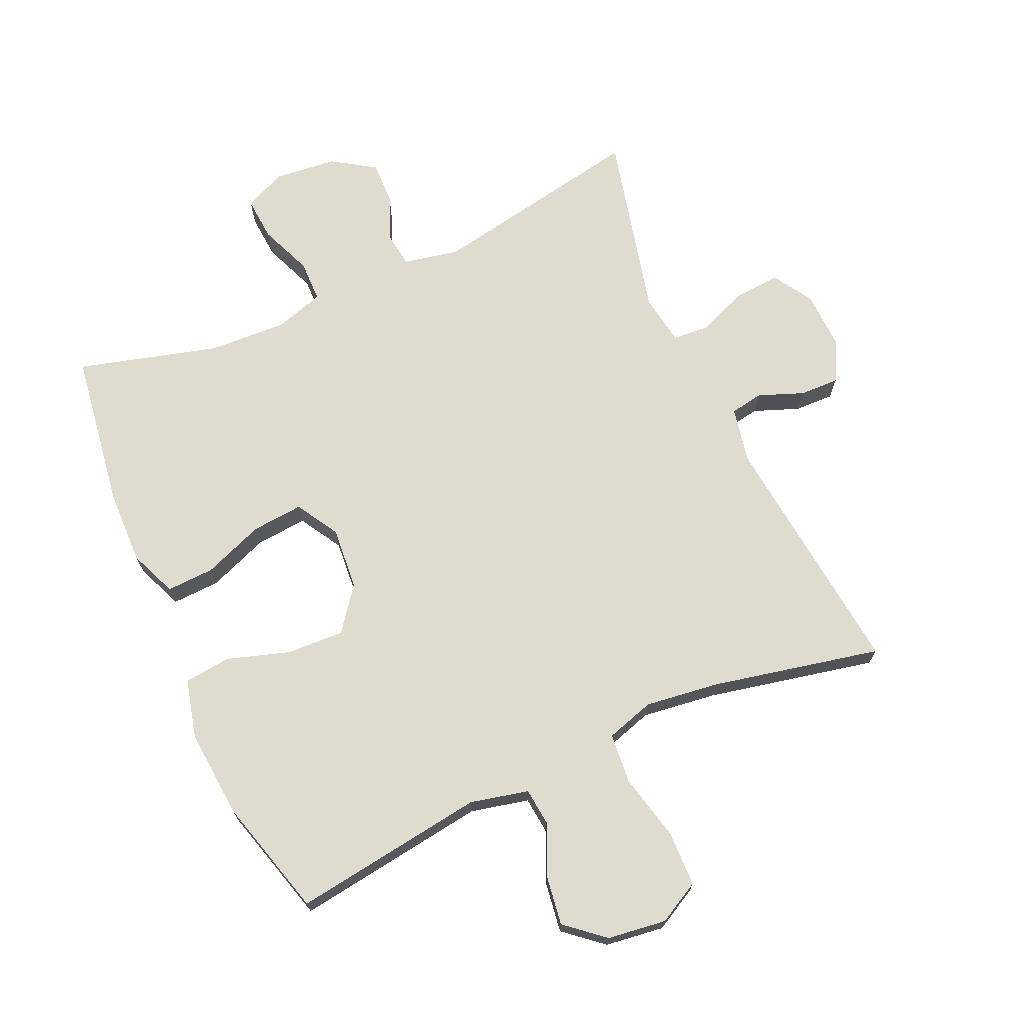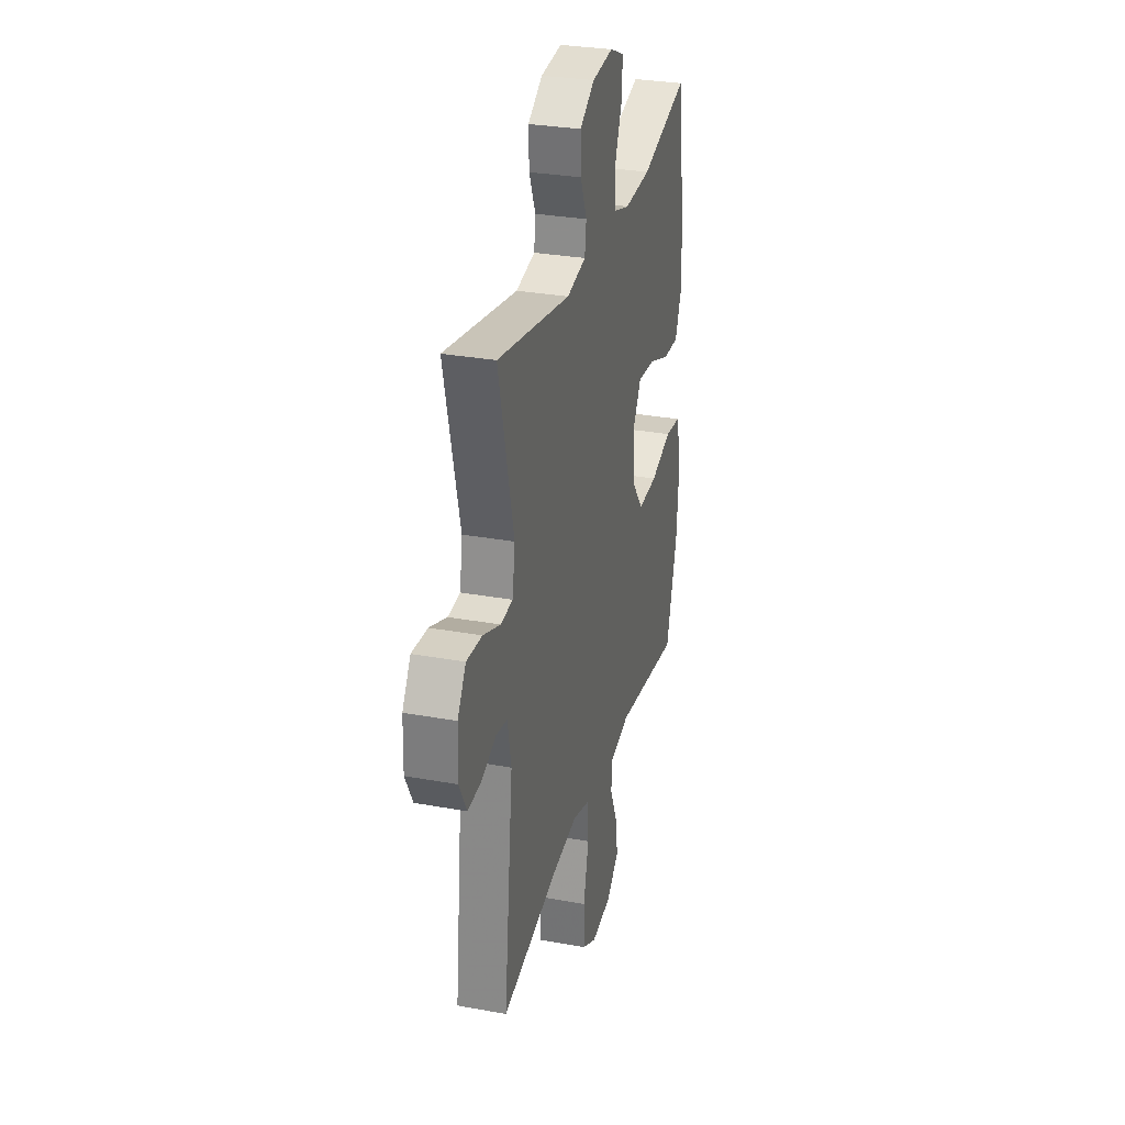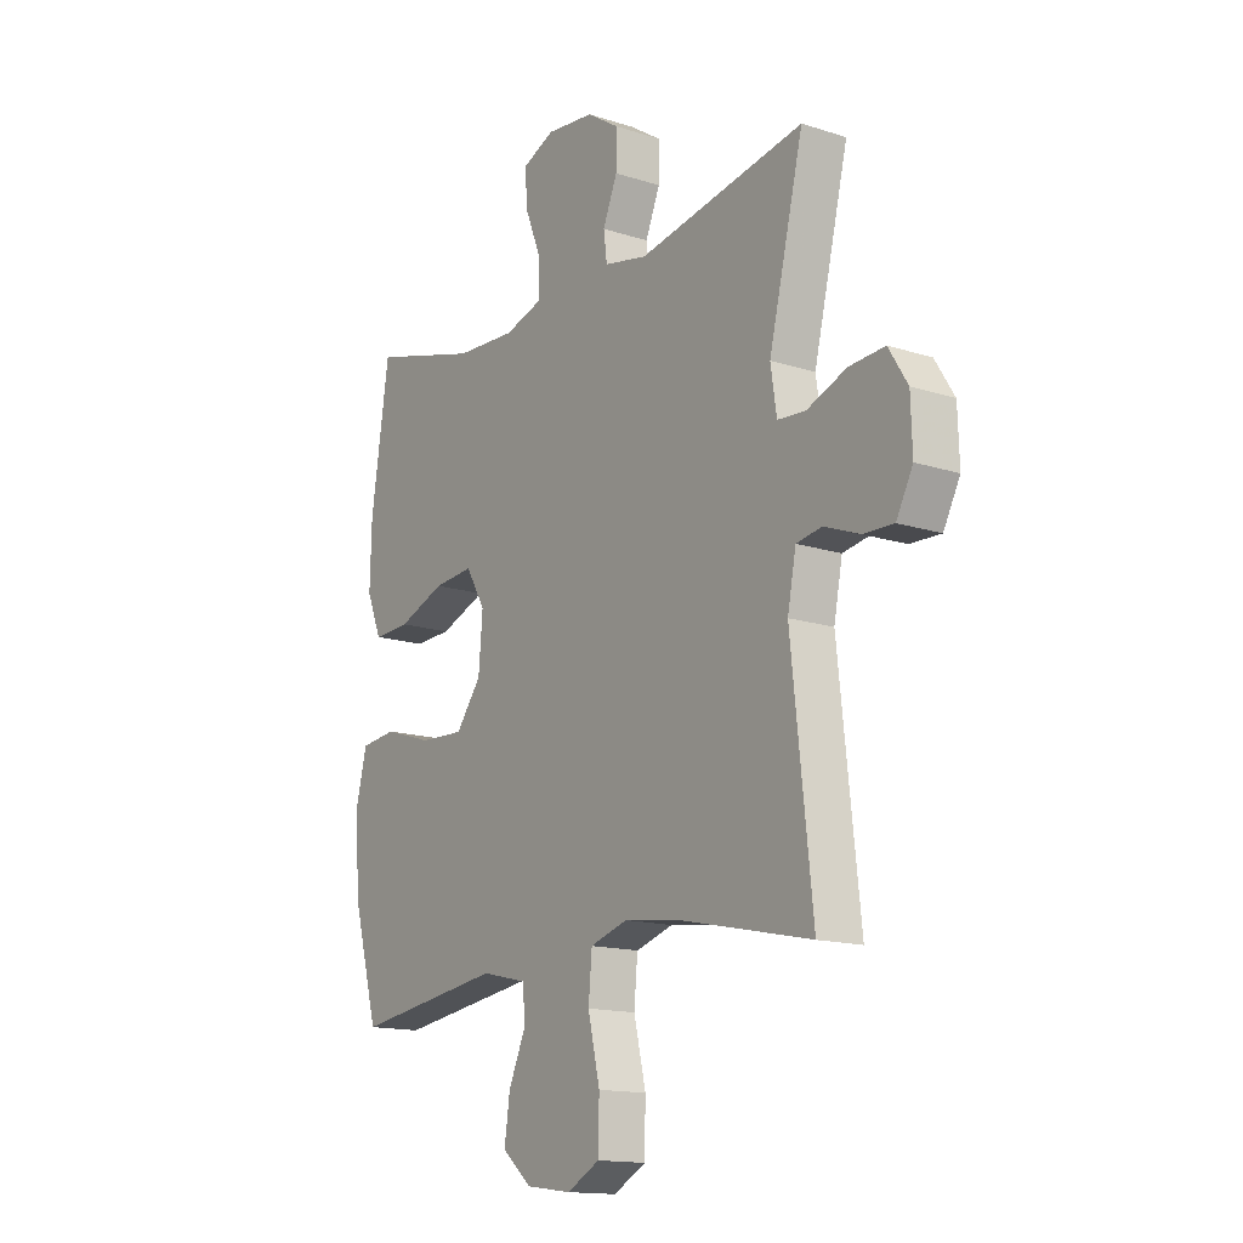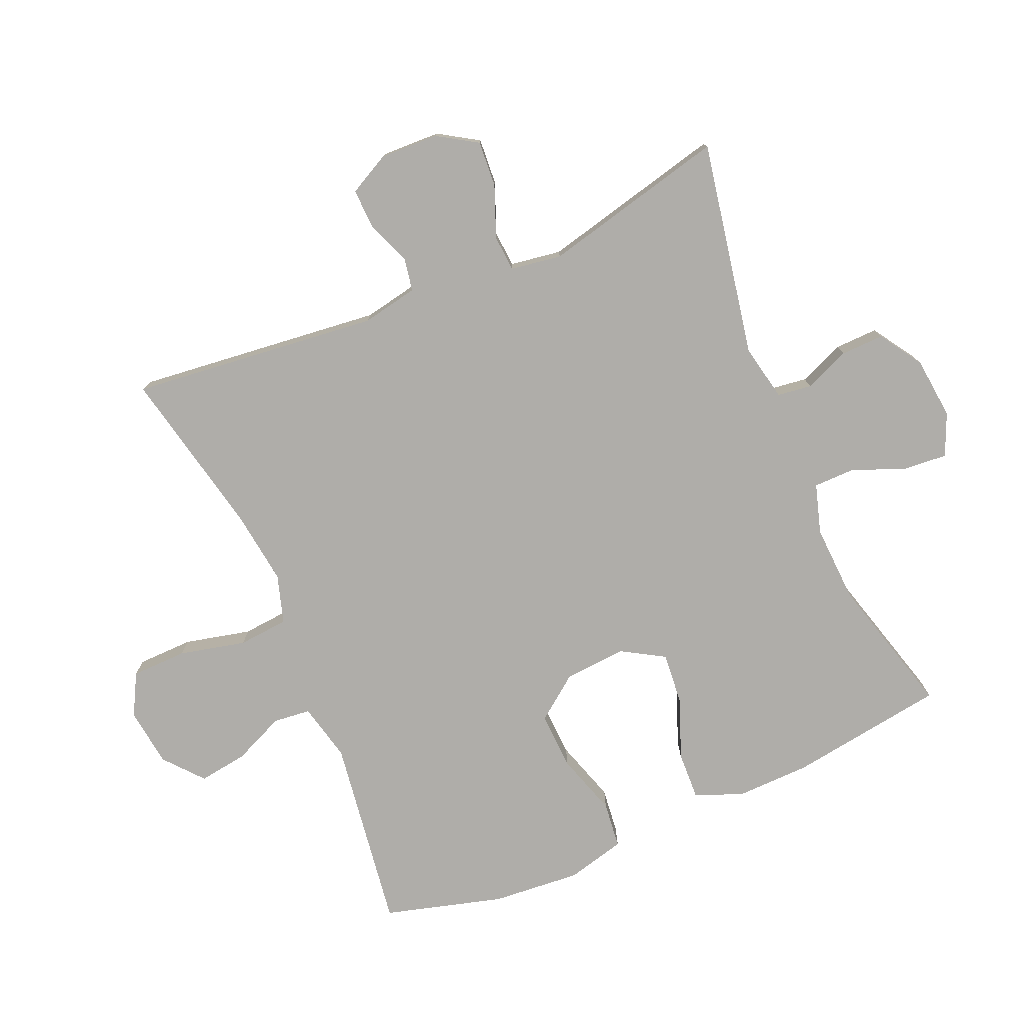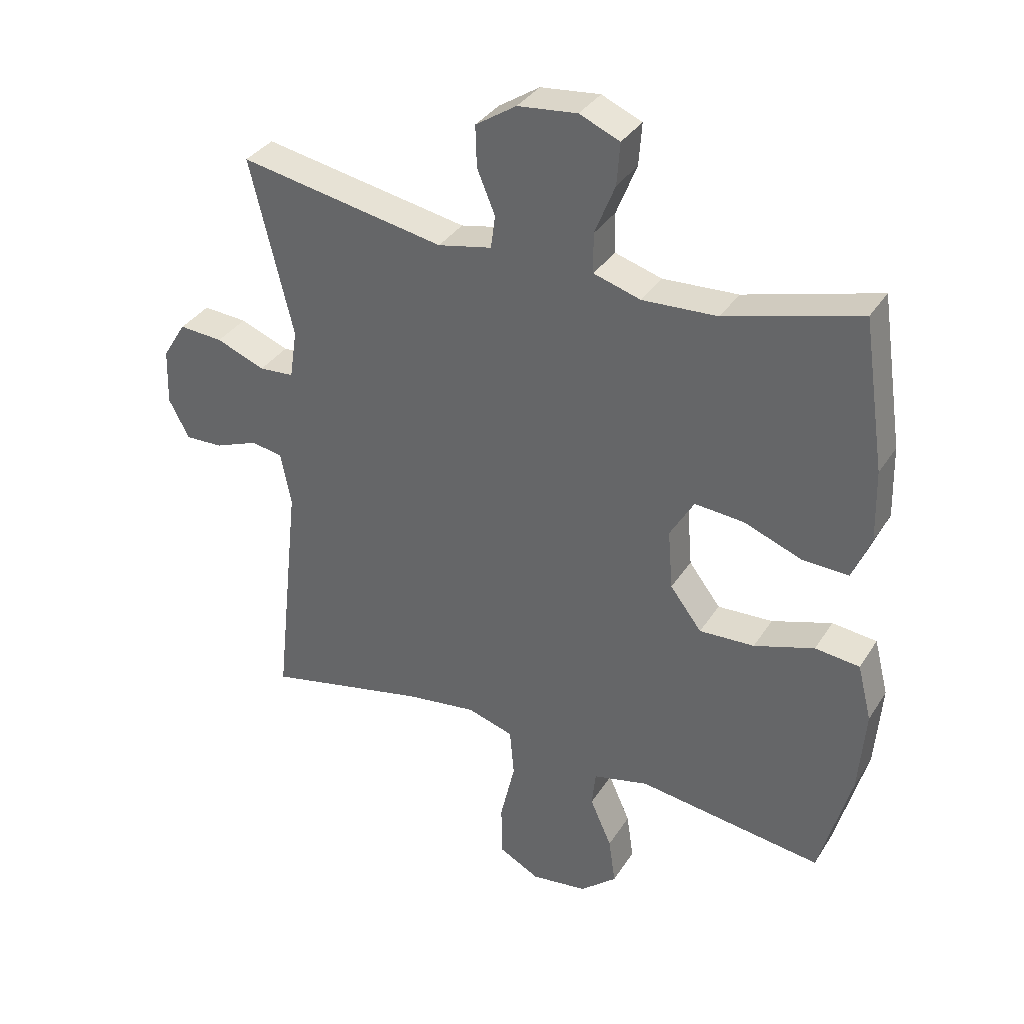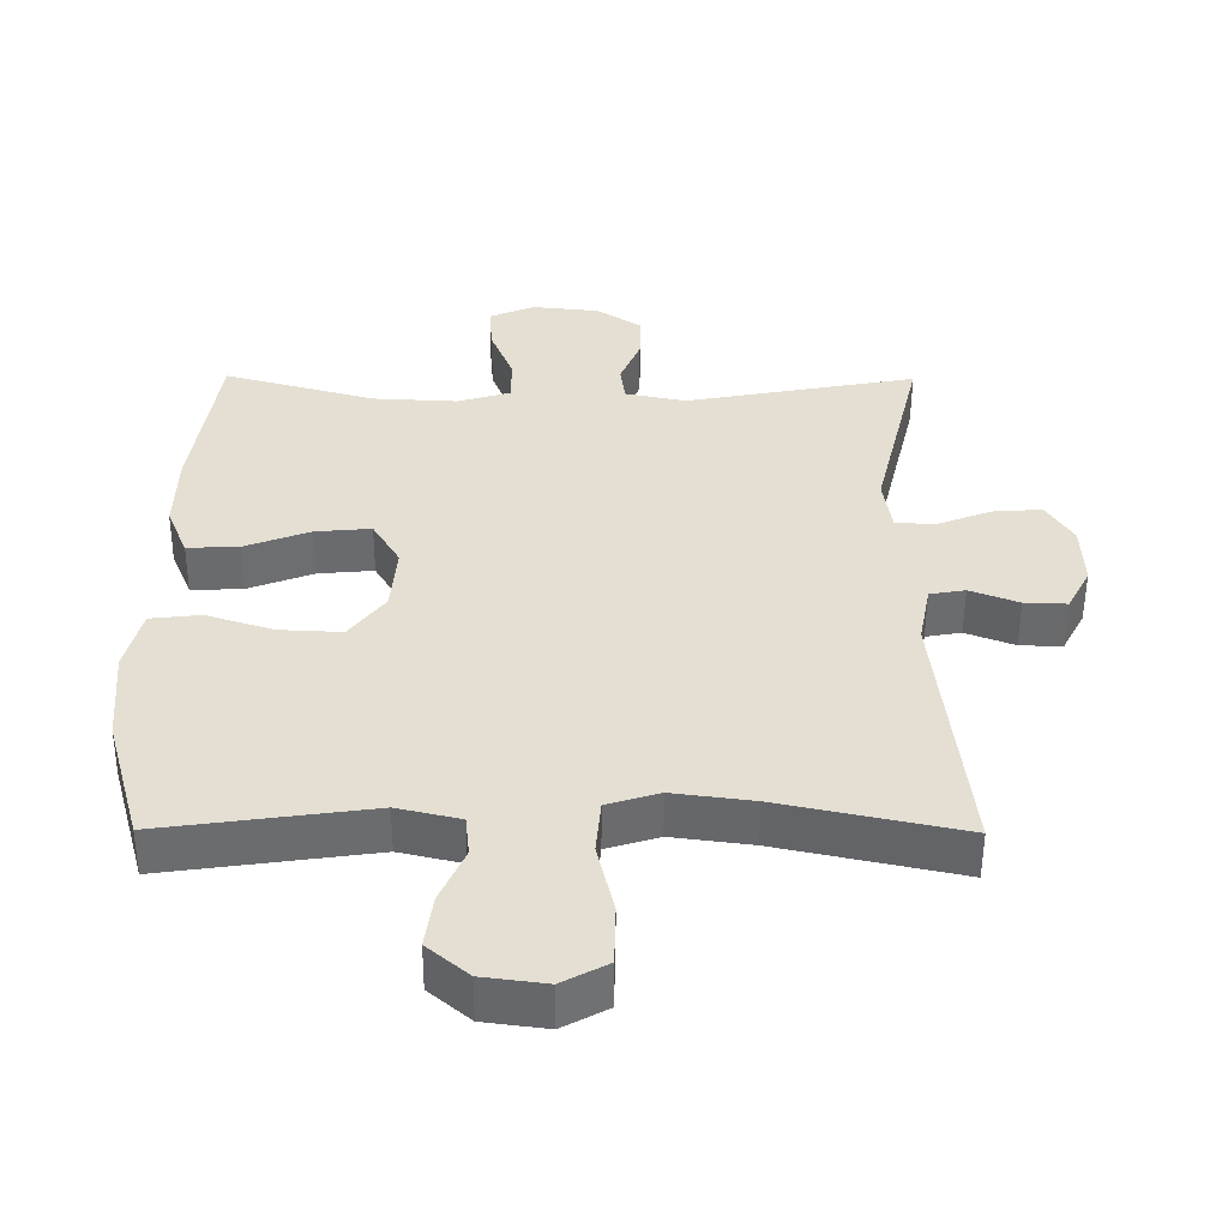
<metadata>
{"format":"obj","ext":"obj","renderer":"f3d","projection":"perspective","resolution":1024,"background":"white","views":[{"elev":70.5,"azim":155.8,"up":"+Y"},{"elev":30.1,"azim":-75.1,"up":"+Z"},{"elev":-14.9,"azim":-124.7,"up":"+Z"},{"elev":-77.3,"azim":-66.8,"up":"+Y"},{"elev":34.8,"azim":28.1,"up":"+Z"},{"elev":-53.1,"azim":179.7,"up":"+Z"}]}
</metadata>
<code>
v 0.5 0.07 -0.5
v 0.201 0.07 -0.458
v 0.111 0.07 -0.479
v 0.105 0.07 -0.537
v 0.14 0.07 -0.616
v 0.151 0.07 -0.692
v 0.092 0.07 -0.742
v 0.001 0.07 -0.754
v -0.064 0.07 -0.719
v -0.066 0.07 -0.633
v -0.042 0.07 -0.53
v -0.049 0.07 -0.452
v -0.124 0.07 -0.429
v -0.239 0.07 -0.444
v -0.5 0.07 -0.5
v -0.458 0.07 -0.115
v -0.475 0.07 -0.028
v -0.526 0.07 -0.019
v -0.596 0.07 -0.046
v -0.657 0.07 -0.048
v -0.69 0.07 0.015
v -0.687 0.07 0.106
v -0.649 0.07 0.167
v -0.578 0.07 0.162
v -0.499 0.07 0.131
v -0.443 0.07 0.135
v -0.431 0.07 0.214
v -0.5 0.07 0.5
v -0.167 0.07 0.438
v -0.08 0.07 0.456
v -0.073 0.07 0.509
v -0.102 0.07 0.579
v -0.104 0.07 0.646
v -0.038 0.07 0.689
v 0.058 0.07 0.699
v 0.123 0.07 0.671
v 0.118 0.07 0.603
v 0.085 0.07 0.521
v 0.086 0.07 0.457
v 0.162 0.07 0.434
v 0.283 0.07 0.44
v 0.5 0.07 0.5
v 0.536 0.07 0.258
v 0.539 0.07 0.142
v 0.509 0.07 0.069
v 0.435 0.07 0.072
v 0.341 0.07 0.108
v 0.261 0.07 0.115
v 0.222 0.07 0.049
v 0.23 0.07 -0.048
v 0.281 0.07 -0.115
v 0.37 0.07 -0.111
v 0.467 0.07 -0.08
v 0.539 0.07 -0.088
v 0.562 0.07 -0.179
v 0.551 0.07 -0.316
v 0.5 0 -0.5
v 0.201 0 -0.458
v 0.111 0 -0.479
v 0.105 0 -0.537
v 0.14 0 -0.616
v 0.151 0 -0.692
v 0.092 0 -0.742
v 0.001 0 -0.754
v -0.064 0 -0.719
v -0.066 0 -0.633
v -0.042 0 -0.53
v -0.049 0 -0.452
v -0.124 0 -0.429
v -0.239 0 -0.444
v -0.5 0 -0.5
v -0.458 0 -0.115
v -0.475 0 -0.028
v -0.526 0 -0.019
v -0.596 0 -0.046
v -0.657 0 -0.048
v -0.69 0 0.015
v -0.687 0 0.106
v -0.649 0 0.167
v -0.578 0 0.162
v -0.499 0 0.131
v -0.443 0 0.135
v -0.431 0 0.214
v -0.5 0 0.5
v -0.167 0 0.438
v -0.08 0 0.456
v -0.073 0 0.509
v -0.102 0 0.579
v -0.104 0 0.646
v -0.038 0 0.689
v 0.058 0 0.699
v 0.123 0 0.671
v 0.118 0 0.603
v 0.085 0 0.521
v 0.086 0 0.457
v 0.162 0 0.434
v 0.283 0 0.44
v 0.5 0 0.5
v 0.536 0 0.258
v 0.539 0 0.142
v 0.509 0 0.069
v 0.435 0 0.072
v 0.341 0 0.108
v 0.261 0 0.115
v 0.222 0 0.049
v 0.23 0 -0.048
v 0.281 0 -0.115
v 0.37 0 -0.111
v 0.467 0 -0.08
v 0.539 0 -0.088
v 0.562 0 -0.179
v 0.551 0 -0.316
f 55 56 1 2
f 52 53 54 55
f 51 52 55 2
f 50 51 2 3
f 49 50 3
f 44 45 46 47
f 44 47 48
f 41 42 43 44
f 40 41 44 48
f 39 40 48 49
f 35 36 37 38
f 35 38 39
f 34 35 39
f 31 32 33 34
f 30 31 34 39
f 29 30 39 49
f 27 28 29 49
f 22 23 24 25
f 22 25 26
f 21 22 26
f 18 19 20 21
f 17 18 21 26
f 16 17 26
f 14 15 16
f 13 14 16 26
f 12 13 26 27
f 8 9 10 11
f 8 11 12
f 7 8 12
f 4 5 6 7
f 4 7 12
f 3 4 12 27
f 3 27 49
f 58 57 112 111
f 111 110 109 108
f 58 111 108 107
f 59 58 107 106
f 59 106 105
f 103 102 101 100
f 104 103 100
f 100 99 98 97
f 104 100 97 96
f 105 104 96 95
f 94 93 92 91
f 95 94 91
f 95 91 90
f 90 89 88 87
f 95 90 87 86
f 105 95 86 85
f 105 85 84 83
f 81 80 79 78
f 82 81 78
f 82 78 77
f 77 76 75 74
f 82 77 74 73
f 82 73 72
f 72 71 70
f 82 72 70 69
f 83 82 69 68
f 67 66 65 64
f 68 67 64
f 68 64 63
f 63 62 61 60
f 68 63 60
f 83 68 60 59
f 105 83 59
f 1 57 58 2
f 2 58 59 3
f 3 59 60 4
f 4 60 61 5
f 5 61 62 6
f 6 62 63 7
f 7 63 64 8
f 8 64 65 9
f 9 65 66 10
f 10 66 67 11
f 11 67 68 12
f 12 68 69 13
f 13 69 70 14
f 14 70 71 15
f 15 71 72 16
f 16 72 73 17
f 17 73 74 18
f 18 74 75 19
f 19 75 76 20
f 20 76 77 21
f 21 77 78 22
f 22 78 79 23
f 23 79 80 24
f 24 80 81 25
f 25 81 82 26
f 26 82 83 27
f 27 83 84 28
f 28 84 85 29
f 29 85 86 30
f 30 86 87 31
f 31 87 88 32
f 32 88 89 33
f 33 89 90 34
f 34 90 91 35
f 35 91 92 36
f 36 92 93 37
f 37 93 94 38
f 38 94 95 39
f 39 95 96 40
f 40 96 97 41
f 41 97 98 42
f 42 98 99 43
f 43 99 100 44
f 44 100 101 45
f 45 101 102 46
f 46 102 103 47
f 47 103 104 48
f 48 104 105 49
f 49 105 106 50
f 50 106 107 51
f 51 107 108 52
f 52 108 109 53
f 53 109 110 54
f 54 110 111 55
f 55 111 112 56
f 56 112 57 1

</code>
